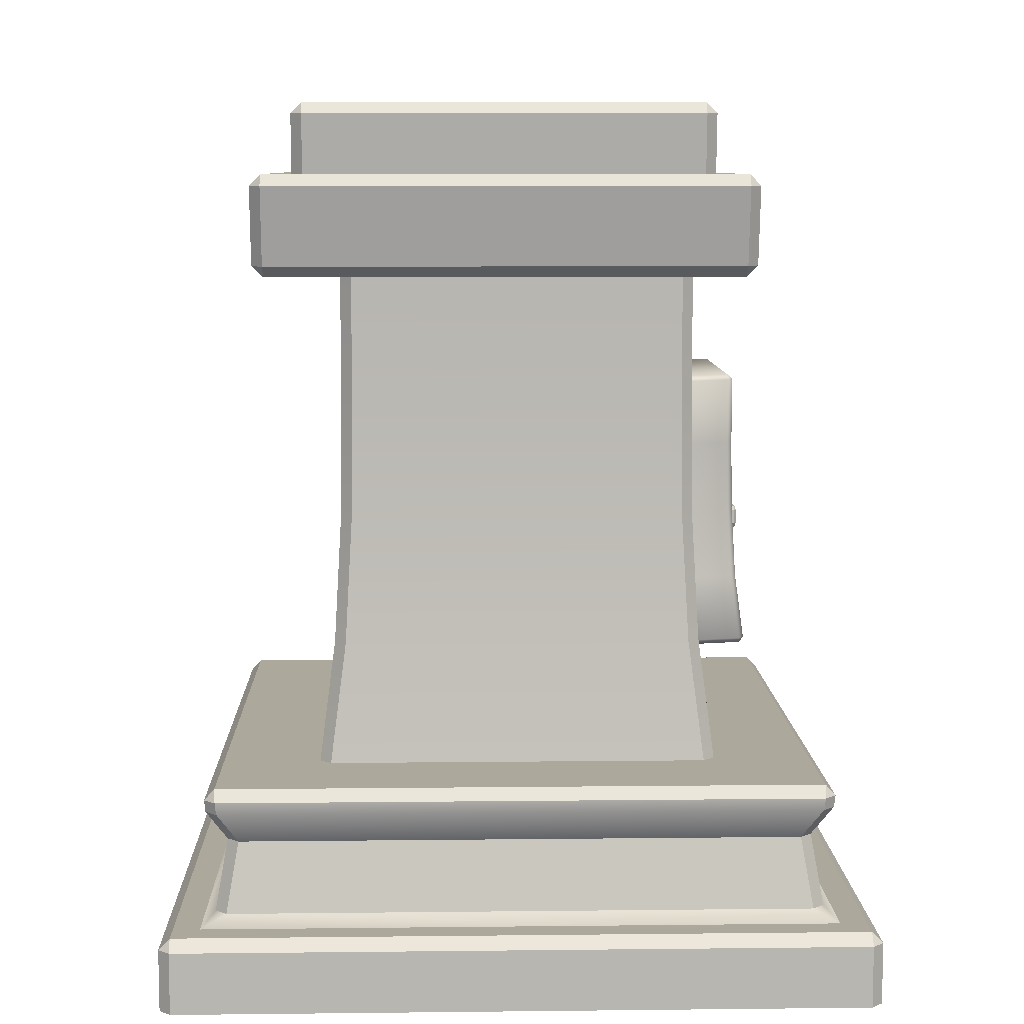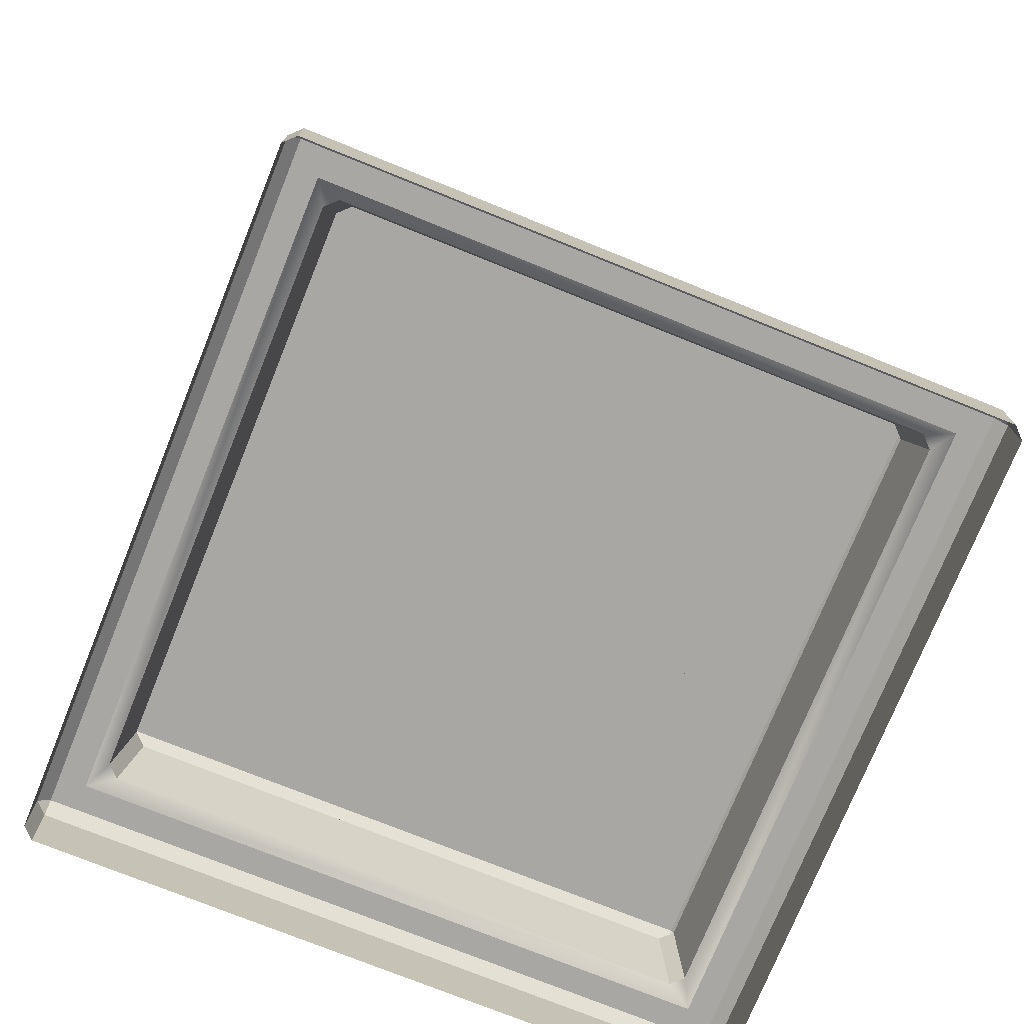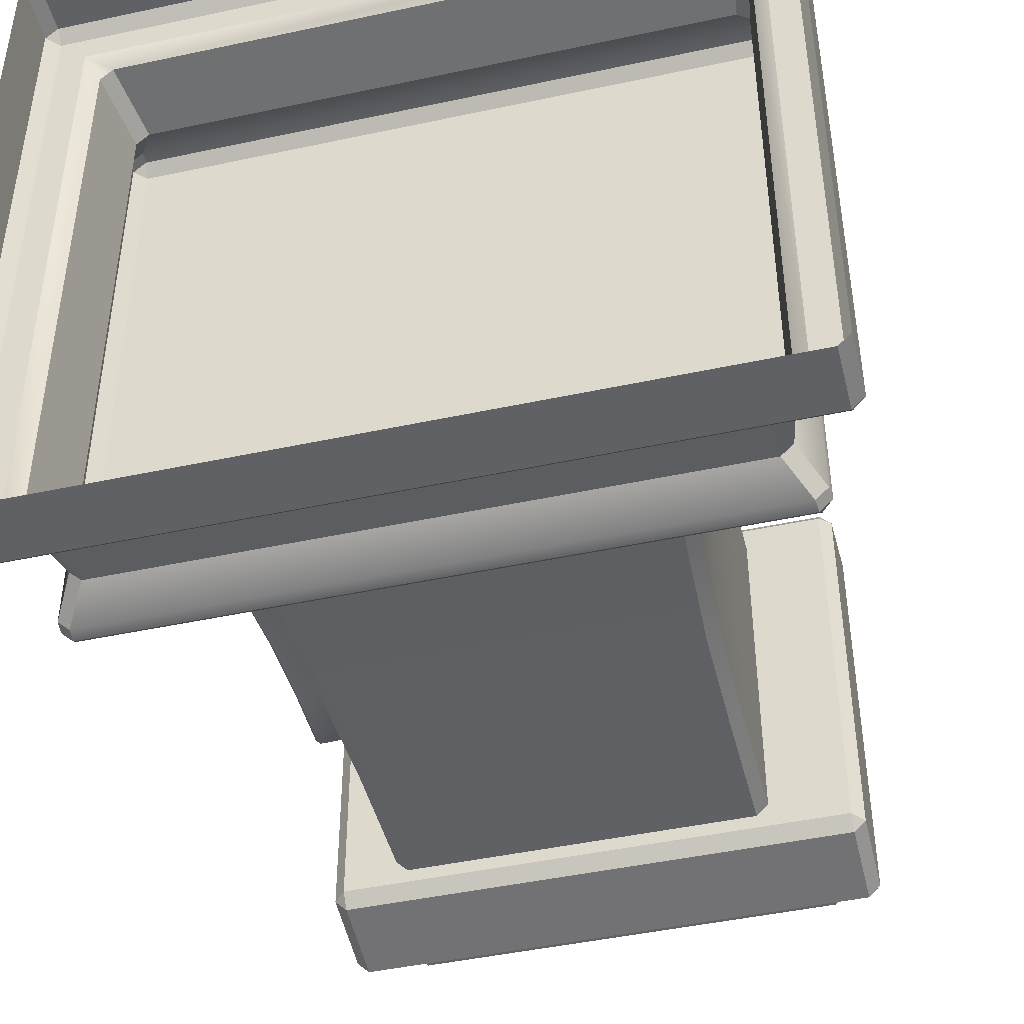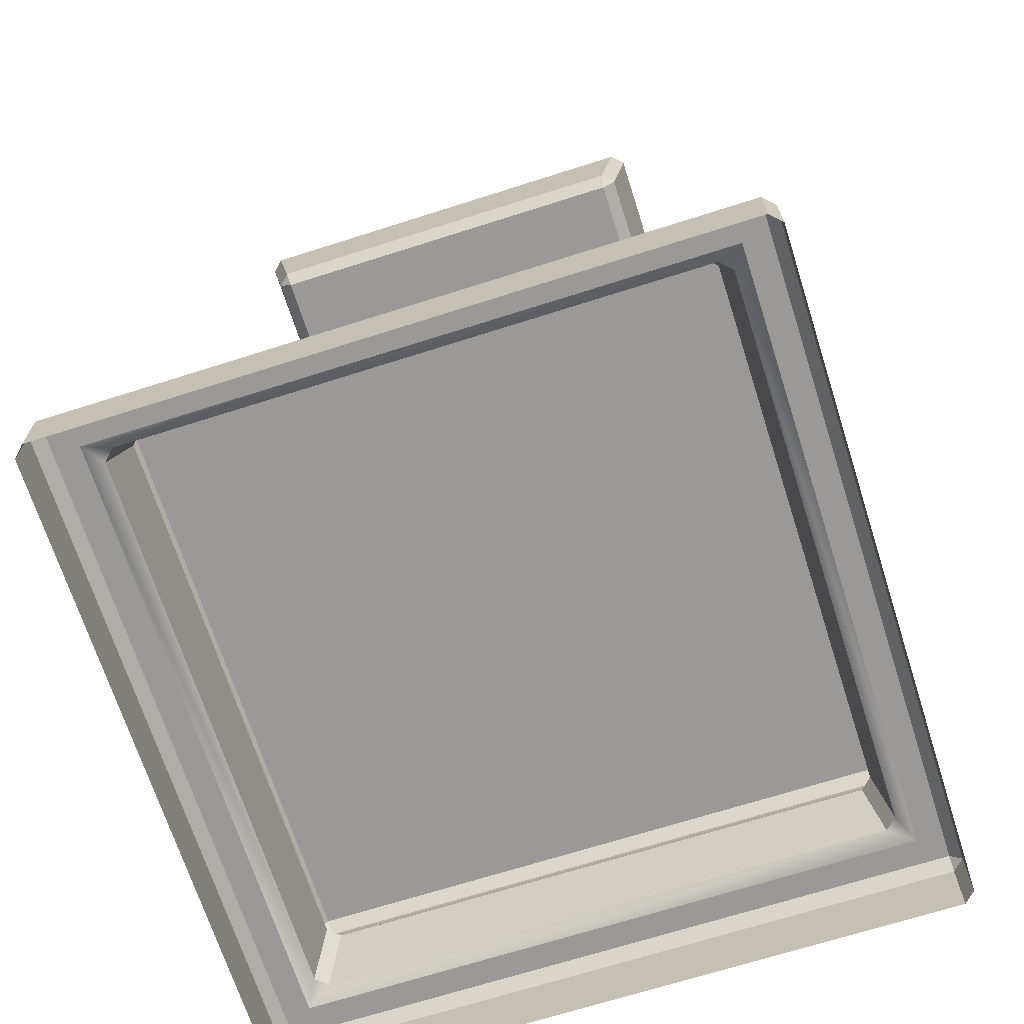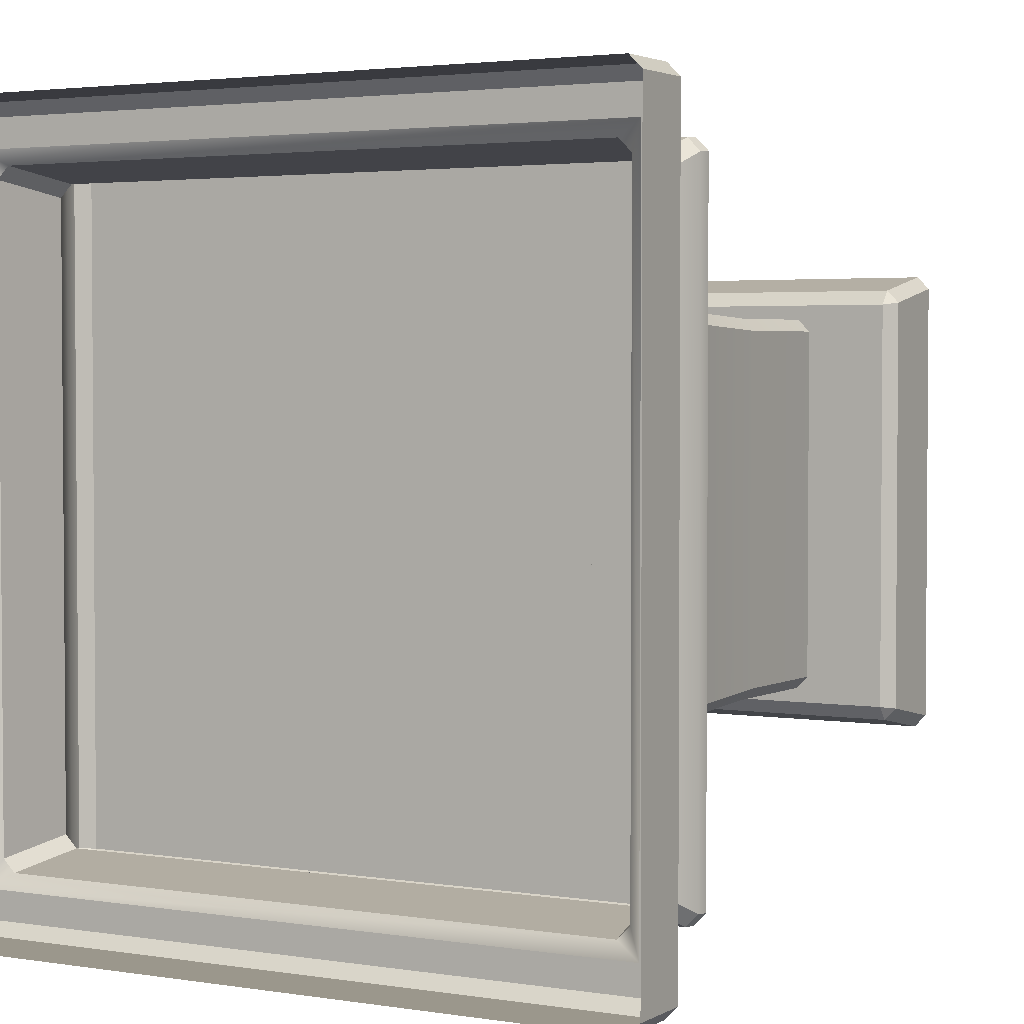
<metadata>
{"format":"obj","ext":"obj","renderer":"f3d","projection":"perspective","resolution":1024,"background":"white","views":[{"elev":8.5,"azim":178.3,"up":"+Y"},{"elev":-74.8,"azim":158.0,"up":"+Y"},{"elev":-45.6,"azim":13.9,"up":"+Z"},{"elev":-69.0,"azim":107.7,"up":"+Y"},{"elev":2.8,"azim":29.4,"up":"+Z"}]}
</metadata>
<code>
o Monument_1
v 0.5271 0 -0.5446
v 0.5446 0 -0.5271
v 0.5271 0.09507 -0.5446
v 0.5271 0.1126 -0.5271
v 0.5446 0.09507 -0.5271
v 0.5446 0 0.5271
v 0.5271 0 0.5446
v 0.5271 0.1126 0.5271
v 0.5271 0.09507 0.5446
v 0.5446 0.09507 0.5271
v -0.5446 0 -0.5271
v -0.5271 0 -0.5446
v -0.5271 0.1126 -0.5271
v -0.5271 0.09507 -0.5446
v -0.5446 0.09507 -0.5271
v -0.5271 0 0.5446
v -0.5446 0 0.5271
v -0.5271 0.1126 0.5271
v -0.5446 0.09507 0.5271
v -0.5271 0.09507 0.5446
v 0.4657 0.1298 -0.4479
v 0.4861 0.1126 -0.4861
v 0.4479 0.1298 -0.4657
v 0.4657 0.1298 0.4479
v 0.4479 0.1298 0.4657
v 0.4861 0.1126 0.4861
v -0.4479 0.1298 0.4657
v -0.4657 0.1298 0.4479
v -0.4861 0.1126 0.4861
v -0.4657 0.1298 -0.4479
v -0.4479 0.1298 -0.4657
v -0.4861 0.1126 -0.4861
v 0.4472 0.2378 -0.4294
v 0.4294 0.2378 -0.4472
v 0.4294 0.2378 0.4472
v 0.4472 0.2378 0.4294
v -0.4472 0.2378 0.4294
v -0.4294 0.2378 0.4472
v -0.4294 0.2378 -0.4472
v -0.4472 0.2378 -0.4294
v 0.4771 0.2883 -0.4596
v 0.4596 0.2883 -0.4771
v 0.4771 0.2883 0.4596
v 0.4596 0.2883 0.4771
v -0.4596 0.2883 0.4771
v -0.4771 0.2883 0.4596
v -0.4771 0.2883 -0.4596
v -0.4596 0.2883 -0.4771
v 0.4789 0.3067 -0.4613
v 0.4613 0.3067 -0.4789
v 0.4631 0.3241 -0.4631
v 0.4789 0.3067 0.4613
v 0.4631 0.3241 0.4631
v 0.4613 0.3067 0.4789
v -0.4613 0.3067 0.4789
v -0.4631 0.3241 0.4631
v -0.4789 0.3067 0.4613
v -0.4789 0.3067 -0.4613
v -0.4631 0.3241 -0.4631
v -0.4613 0.3067 -0.4789
v 0.2941 0.3241 -0.3116
v 0.3116 0.3241 -0.2941
v 0.3116 0.3241 0.2941
v 0.2941 0.3241 0.3116
v -0.2941 0.3241 0.3116
v -0.3116 0.3241 0.2941
v -0.3116 0.3241 -0.2941
v -0.2941 0.3241 -0.3116
v 0.2742 1.105 -0.2566
v 0.2566 1.105 -0.2742
v 0.2566 1.105 0.2742
v 0.2742 1.105 0.2566
v -0.2742 1.097 0.2566
v -0.2566 1.097 0.2742
v -0.2566 1.097 -0.2742
v -0.2742 1.097 -0.2566
v -0.2699 0.5122 0.2904
v -0.2874 0.5122 0.2729
v -0.2595 0.7003 0.2795
v -0.277 0.7003 0.2619
v -0.2743 0.8884 0.2549
v -0.2567 0.8884 0.2724
v -0.2567 0.8884 -0.2724
v -0.2743 0.8884 -0.2549
v -0.2595 0.7003 -0.2795
v -0.277 0.7003 -0.2619
v -0.2874 0.5122 -0.2729
v -0.2699 0.5122 -0.2904
v 0.2699 0.5122 -0.2904
v 0.2874 0.5122 -0.2729
v 0.2595 0.7003 -0.2795
v 0.277 0.7003 -0.2619
v 0.2743 0.8884 -0.2549
v 0.2567 0.8884 -0.2724
v 0.2567 0.8884 0.2724
v 0.2743 0.8884 0.2549
v 0.2595 0.7003 0.2795
v 0.277 0.7003 0.2619
v 0.2874 0.5122 0.2729
v 0.2699 0.5122 0.2904
v 0.3902 1.085 -0.295
v 0.4077 1.102 -0.298
v 0.3902 1.102 -0.3158
v 0.3902 1.085 0.295
v 0.3902 1.102 0.3158
v 0.4077 1.102 0.298
v 0.3902 1.241 -0.3245
v 0.3902 1.224 -0.3388
v 0.4077 1.224 -0.3209
v 0.3902 1.241 0.3245
v 0.4077 1.224 0.3209
v 0.3902 1.224 0.3388
v 0.3311 1.241 -0.2494
v 0.3486 1.241 -0.2318
v 0.3486 1.241 0.2318
v 0.3311 1.241 0.2494
v 0.3311 1.352 -0.2425
v 0.3486 1.334 -0.2407
v 0.3311 1.334 -0.2583
v 0.3311 1.352 0.2425
v 0.3311 1.334 0.2583
v 0.3486 1.334 0.2407
v -0.3527 1.085 -0.295
v -0.3527 1.102 -0.3158
v -0.3702 1.102 -0.298
v -0.3527 1.085 0.295
v -0.3702 1.102 0.298
v -0.3527 1.102 0.3158
v -0.3527 1.241 -0.3245
v -0.3702 1.224 -0.3209
v -0.3527 1.224 -0.3388
v -0.3527 1.241 0.3245
v -0.3527 1.224 0.3388
v -0.3702 1.224 0.3209
v -0.2936 1.241 0.2494
v -0.3111 1.241 0.2318
v -0.3111 1.241 -0.2318
v -0.2936 1.241 -0.2494
v -0.2936 1.352 0.2425
v -0.3111 1.334 0.2407
v -0.2936 1.334 0.2583
v -0.2936 1.352 -0.2425
v -0.2936 1.334 -0.2583
v -0.3111 1.334 -0.2407
v -0.2722 0.5914 0.1681
v -0.2662 0.7003 0.1618
v -0.2646 0.8091 0.1577
v -0.2646 0.8091 -0.1577
v -0.2662 0.7003 -0.1618
v -0.2722 0.5914 -0.1681
v -0.2852 0.4905 0.1795
v -0.2862 0.4826 0.1724
v -0.2862 0.4826 -0.1724
v -0.2852 0.4905 -0.1795
v -0.2645 0.918 0.1507
v -0.2645 0.91 0.1586
v -0.2645 0.91 -0.1586
v -0.2645 0.918 -0.1507
v -0.3646 0.4858 0.1724
v -0.3636 0.4937 0.1795
v -0.3716 0.4941 0.1715
v -0.3646 0.4858 -0.1724
v -0.3716 0.4941 -0.1715
v -0.3636 0.4937 -0.1795
v -0.3429 0.9212 0.1507
v -0.3509 0.9136 0.1506
v -0.3429 0.9132 0.1586
v -0.3429 0.9212 -0.1507
v -0.3429 0.9132 -0.1586
v -0.3509 0.9136 -0.1506
v -0.351 0.8127 0.1497
v -0.343 0.8124 0.1577
v -0.3586 0.595 -0.1601
v -0.3506 0.5947 -0.1681
v -0.3506 0.5947 0.1681
v -0.3586 0.595 0.1601
v -0.3445 0.7035 0.1618
v -0.3525 0.7039 0.1537
v -0.343 0.8124 -0.1577
v -0.351 0.8127 -0.1497
v -0.3445 0.7035 -0.1618
v -0.3525 0.7039 -0.1537
v -0.339 0.8133 0.1168
v -0.339 0.8063 0.1203
v -0.339 0.8063 -0.06593
v -0.339 0.8133 -0.06249
v -0.339 0.7847 0.1203
v -0.339 0.7777 0.1168
v -0.339 0.7777 -0.06249
v -0.339 0.7847 -0.06593
v -0.3588 0.8133 0.1168
v -0.3618 0.8063 0.1168
v -0.3588 0.8063 0.1203
v -0.3588 0.8133 -0.06249
v -0.3588 0.8063 -0.06593
v -0.3618 0.8063 -0.06249
v -0.3588 0.7777 0.1168
v -0.3588 0.7847 0.1203
v -0.3618 0.7847 0.1168
v -0.3588 0.7777 -0.06249
v -0.3618 0.7847 -0.06249
v -0.3588 0.7847 -0.06593
v -0.339 0.7051 -0.03954
v -0.339 0.698 -0.0361
v -0.339 0.698 -0.1385
v -0.339 0.7051 -0.1351
v -0.339 0.6764 -0.0361
v -0.339 0.6694 -0.03954
v -0.339 0.6694 -0.1351
v -0.339 0.6764 -0.1385
v -0.3588 0.7051 -0.03954
v -0.3618 0.698 -0.03954
v -0.3588 0.698 -0.0361
v -0.3588 0.7051 -0.1351
v -0.3588 0.698 -0.1385
v -0.3618 0.698 -0.1351
v -0.3588 0.6694 -0.03954
v -0.3588 0.6764 -0.0361
v -0.3618 0.6764 -0.03954
v -0.3588 0.6694 -0.1351
v -0.3618 0.6764 -0.1351
v -0.3588 0.6764 -0.1385
v -0.339 0.7051 0.1336
v -0.339 0.698 0.1371
v -0.339 0.698 -0.001211
v -0.339 0.7051 0.002228
v -0.339 0.6764 0.1371
v -0.339 0.6694 0.1336
v -0.339 0.6694 0.002228
v -0.339 0.6764 -0.001211
v -0.3588 0.7051 0.1336
v -0.3618 0.698 0.1336
v -0.3588 0.698 0.1371
v -0.3588 0.7051 0.002228
v -0.3588 0.698 -0.001211
v -0.3618 0.698 0.002228
v -0.3588 0.6694 0.1336
v -0.3588 0.6764 0.1371
v -0.3618 0.6764 0.1336
v -0.3588 0.6694 0.002228
v -0.3618 0.6764 0.002228
v -0.3588 0.6764 -0.001211
v -0.339 0.6001 0.05362
v -0.339 0.593 0.05706
v -0.339 0.593 -0.1291
v -0.339 0.6001 -0.1257
v -0.339 0.5714 0.05706
v -0.339 0.5644 0.05362
v -0.339 0.5644 -0.1257
v -0.339 0.5714 -0.1291
v -0.3588 0.6001 0.05362
v -0.3618 0.593 0.05362
v -0.3588 0.593 0.05706
v -0.3588 0.6001 -0.1257
v -0.3588 0.593 -0.1291
v -0.3618 0.593 -0.1257
v -0.3588 0.5644 0.05362
v -0.3588 0.5714 0.05706
v -0.3618 0.5714 0.05362
v -0.3588 0.5644 -0.1257
v -0.3618 0.5714 -0.1257
v -0.3588 0.5714 -0.1291
v -0.339 0.6001 0.1375
v -0.339 0.593 0.1409
v -0.339 0.593 0.09362
v -0.339 0.6001 0.09706
v -0.339 0.5714 0.1409
v -0.339 0.5644 0.1375
v -0.339 0.5644 0.09706
v -0.339 0.5714 0.09362
v -0.3588 0.6001 0.1375
v -0.3618 0.593 0.1375
v -0.3588 0.593 0.1409
v -0.3588 0.6001 0.09706
v -0.3588 0.593 0.09362
v -0.3618 0.593 0.09706
v -0.3588 0.5644 0.1375
v -0.3588 0.5714 0.1409
v -0.3618 0.5714 0.1375
v -0.3588 0.5644 0.09706
v -0.3618 0.5714 0.09706
v -0.3588 0.5714 0.09362
f 8 29 18
f 18 32 13
f 4 26 8
f 13 22 4
f 3 4 5
f 8 9 10
f 13 14 15
f 18 19 20
f 21 22 23
f 24 25 26
f 27 28 29
f 30 31 32
f 49 50 51
f 52 53 54
f 55 56 57
f 58 59 60
f 101 103 102
f 104 106 105
f 107 109 108
f 110 112 111
f 117 118 119
f 120 121 122
f 123 125 124
f 126 128 127
f 129 131 130
f 132 134 133
f 139 140 141
f 142 143 144
f 24 22 21
f 27 26 25
f 30 29 28
f 23 32 31
f 159 160 161
f 162 163 164
f 165 166 167
f 168 169 170
f 191 192 193
f 194 195 196
f 197 198 199
f 200 201 202
f 211 212 213
f 214 215 216
f 217 218 219
f 220 221 222
f 231 232 233
f 234 235 236
f 237 238 239
f 240 241 242
f 251 252 253
f 254 255 256
f 257 258 259
f 260 261 262
f 271 272 273
f 274 275 276
f 277 278 279
f 280 281 282
f 8 26 29
f 18 29 32
f 4 22 26
f 13 32 22
f 24 26 22
f 27 29 26
f 30 32 29
f 23 22 32
f 260 249 248 257
f 134 130 125 127
f 256 255 262 261
f 215 214 206 205
f 87 67 66 78
f 38 27 25 35
f 36 24 21 33
f 48 60 50 42
f 123 126 127 125
f 163 161 176 173
f 199 192 196 201
f 46 57 58 47
f 160 159 152 151
f 76 84 81 73
f 94 83 75 70
f 68 67 87 88
f 89 61 68 88
f 156 167 172 147
f 83 85 86 84
f 124 125 130 131
f 135 141 140 136
f 178 182 173 176
f 109 102 103 108
f 80 81 84 86
f 21 23 34 33
f 65 77 78 66
f 90 92 98 99
f 82 81 80 79
f 195 194 186 185
f 191 183 186 194
f 115 114 118 122
f 99 63 62 90
f 1 12 14 3
f 220 209 208 217
f 47 40 37 46
f 204 203 211 213
f 42 34 39 48
f 40 39 31 30
f 37 38 45 46
f 85 88 87 86
f 43 44 35 36
f 45 38 35 44
f 43 36 33 41
f 9 8 18 20
f 20 19 17 16
f 200 189 188 197
f 216 215 222 221
f 19 18 13 15
f 15 14 12 11
f 14 13 4 3
f 273 278 267 264
f 135 116 121 141
f 139 120 117 142
f 124 131 108 103
f 211 203 206 214
f 151 145 175 160
f 154 164 174 150
f 161 163 162 159
f 55 54 53 56
f 52 54 44 43
f 192 191 194 196
f 237 239 241 240
f 197 199 201 200
f 150 174 181 149
f 64 63 99 100
f 166 165 168 170
f 145 146 177 175
f 83 84 76 75
f 91 92 90 89
f 175 176 161 160
f 79 97 95 82
f 95 97 98 96
f 95 71 74 82
f 82 74 73 81
f 95 96 72 71
f 169 179 180 170
f 72 96 93 69
f 174 164 163 173
f 94 70 69 93
f 111 112 105 106
f 40 30 28 37
f 107 110 111 109
f 128 133 134 127
f 52 49 51 53
f 142 144 140 139
f 138 137 144 143
f 101 102 106 104
f 109 111 106 102
f 130 134 132 129
f 34 23 31 39
f 50 60 59 51
f 58 57 56 59
f 120 122 118 117
f 235 234 226 225
f 204 213 218 207
f 239 238 233 232
f 105 128 126 104
f 129 132 110 107
f 231 223 226 234
f 25 24 36 35
f 97 100 99 98
f 181 174 173 182
f 61 89 90 62
f 91 85 83 94
f 94 93 92 91
f 44 54 55 45
f 77 65 64 100
f 41 49 52 43
f 91 89 88 85
f 158 157 169 168
f 179 181 182 180
f 122 121 116 115
f 172 171 178 177
f 184 193 198 187
f 144 137 136 140
f 170 180 171 166
f 148 149 181 179
f 147 172 177 146
f 167 166 171 172
f 157 148 179 169
f 78 80 86 87
f 167 156 155 165
f 79 77 100 97
f 178 171 180 182
f 164 154 153 162
f 118 114 113 119
f 92 93 96 98
f 177 178 176 175
f 244 243 251 253
f 5 4 8 10
f 224 223 231 233
f 162 153 152 159
f 58 60 48 47
f 257 259 261 260
f 209 220 222 210
f 47 48 39 40
f 212 211 214 216
f 143 119 113 138
f 188 187 198 197
f 259 258 253 252
f 219 218 213 212
f 219 212 216 221
f 224 233 238 227
f 222 215 205 210
f 239 232 236 241
f 236 235 242 241
f 79 80 78 77
f 238 237 228 227
f 242 235 225 230
f 2 1 3 5
f 272 271 274 276
f 280 269 268 277
f 196 195 202 201
f 10 9 7 6
f 133 128 105 112
f 101 123 124 103
f 121 120 139 141
f 38 37 28 27
f 240 229 228 237
f 33 34 42 41
f 218 217 208 207
f 184 183 191 193
f 110 132 133 112
f 277 279 281 280
f 190 189 200 202
f 229 240 242 230
f 126 123 101 104
f 251 243 246 254
f 275 265 270 282
f 255 245 250 262
f 41 42 50 49
f 250 249 260 262
f 217 219 221 220
f 252 251 254 256
f 279 272 276 281
f 59 56 53 51
f 165 155 158 168
f 129 107 108 131
f 11 17 19 15
f 259 252 256 261
f 255 254 246 245
f 248 247 258 257
f 253 258 247 244
f 46 45 55 57
f 16 7 9 20
f 234 236 232 231
f 198 193 192 199
f 6 2 5 10
f 143 142 117 119
f 202 195 185 190
f 279 278 273 272
f 276 275 282 281
f 270 269 280 282
f 275 274 266 265
f 268 267 278 277
f 264 263 271 273
f 271 263 266 274

</code>
